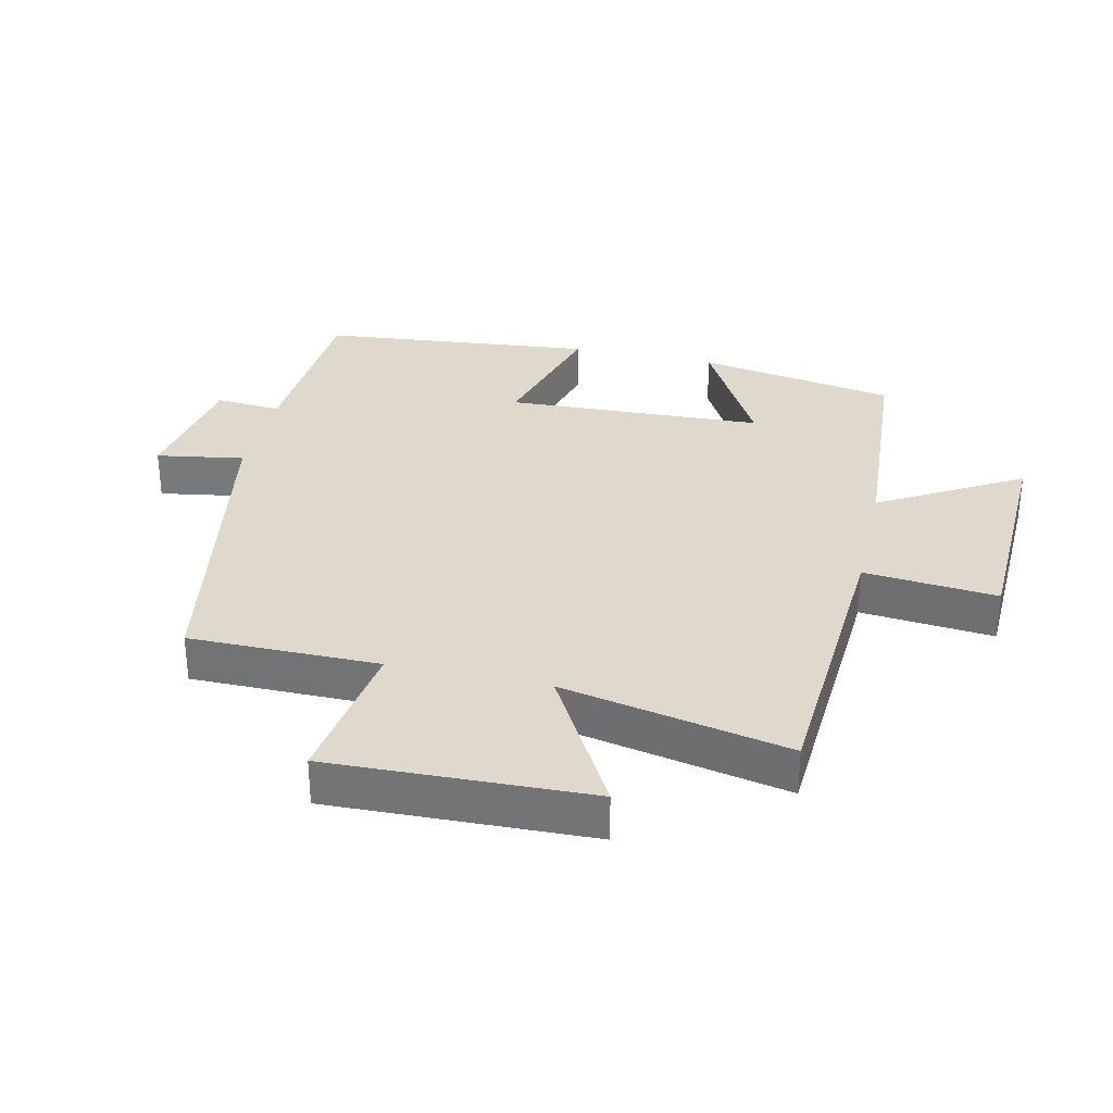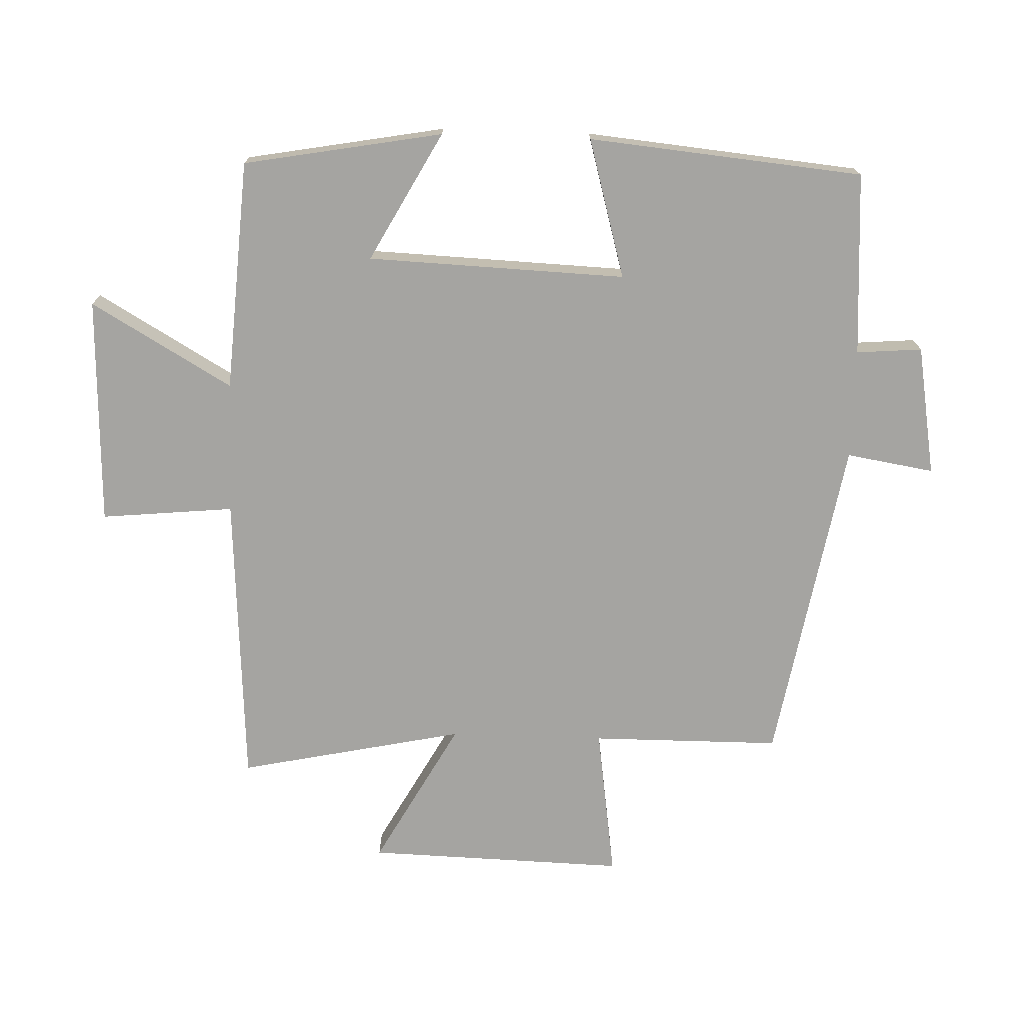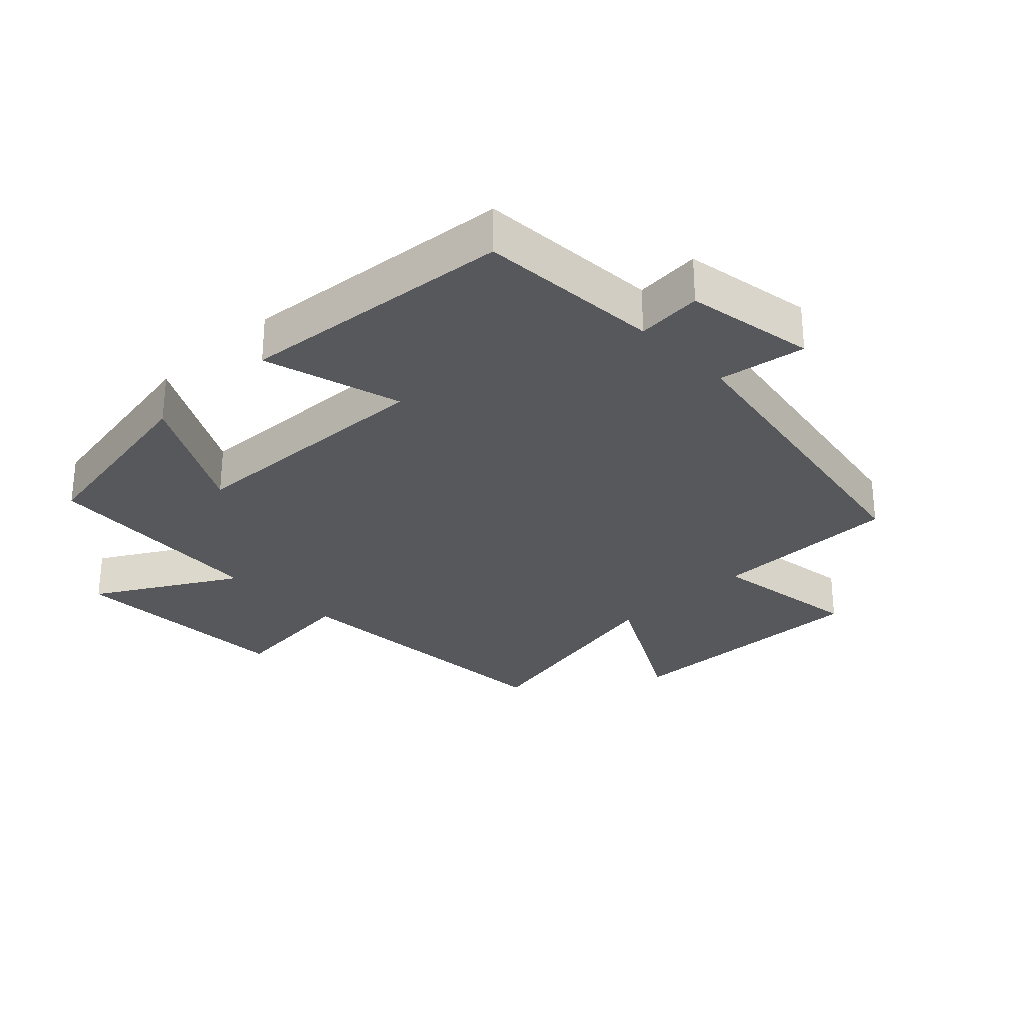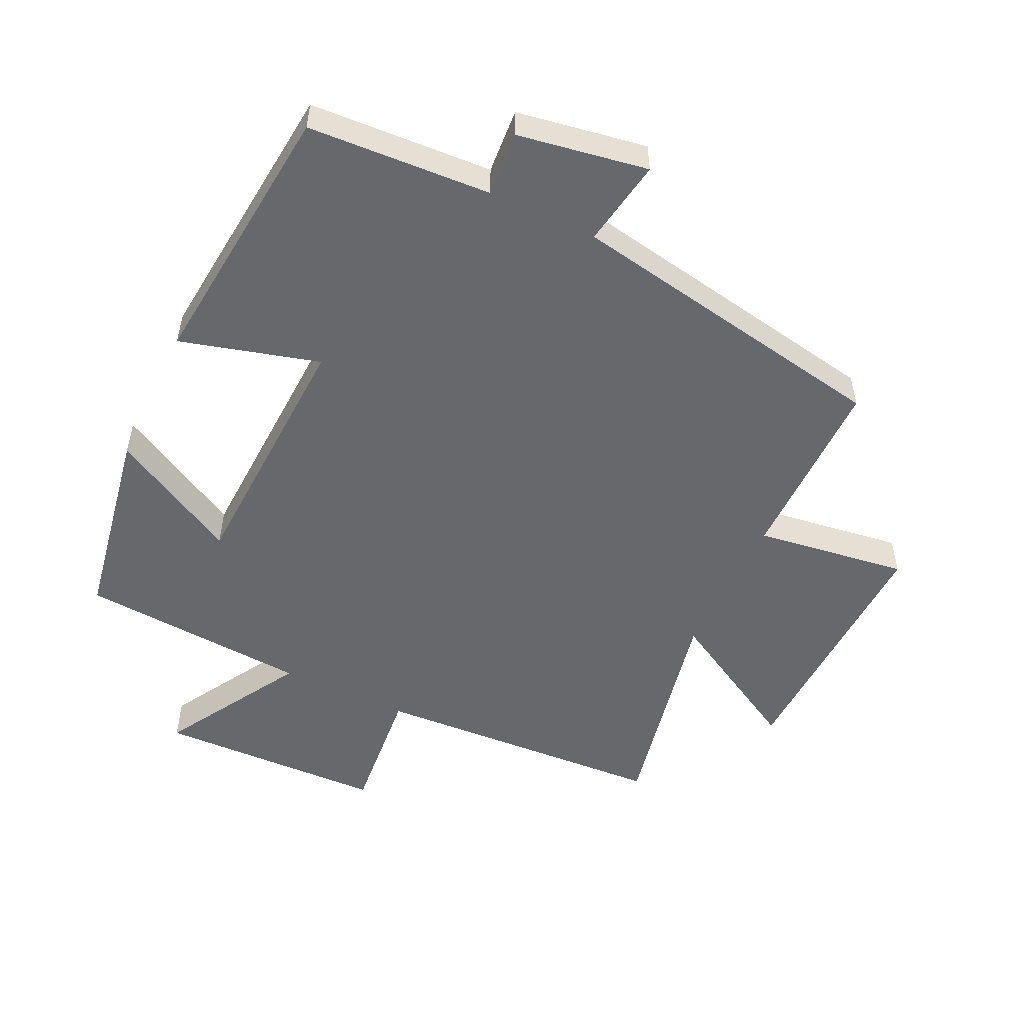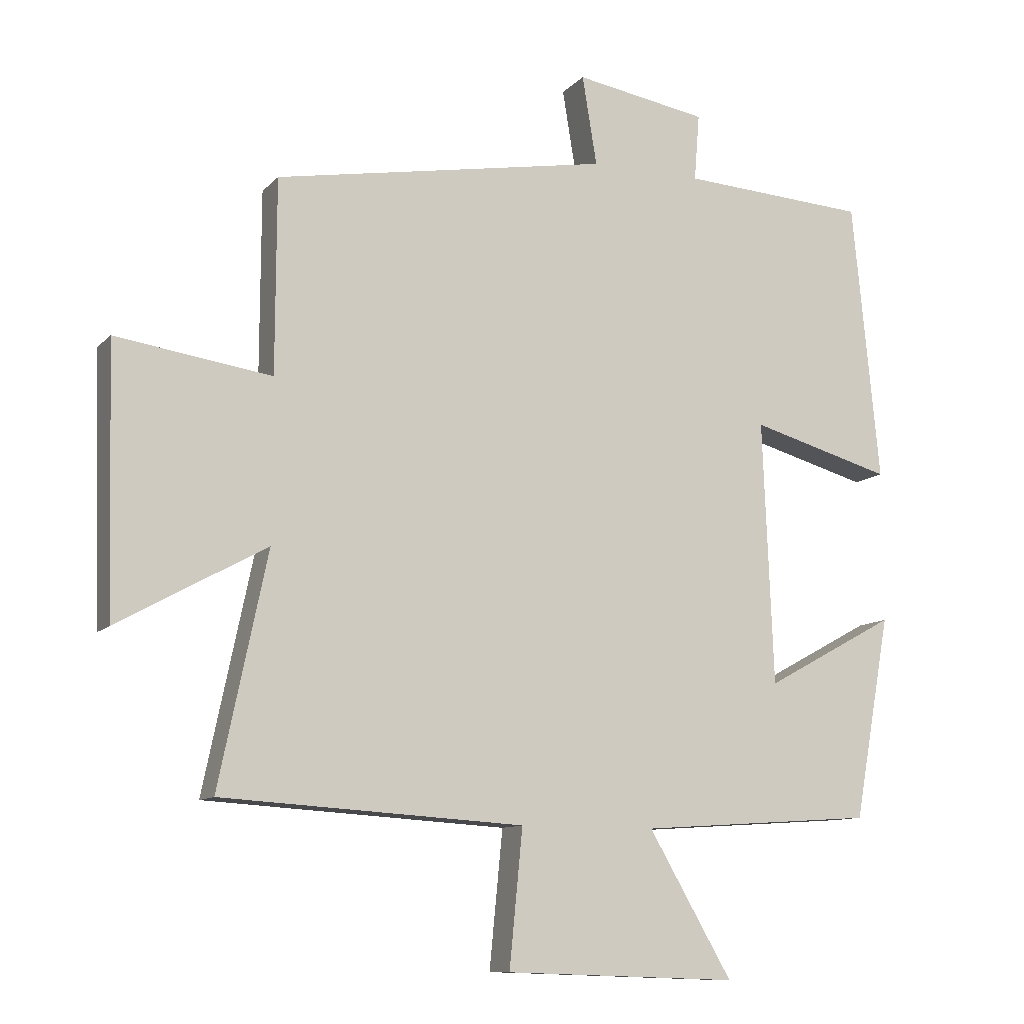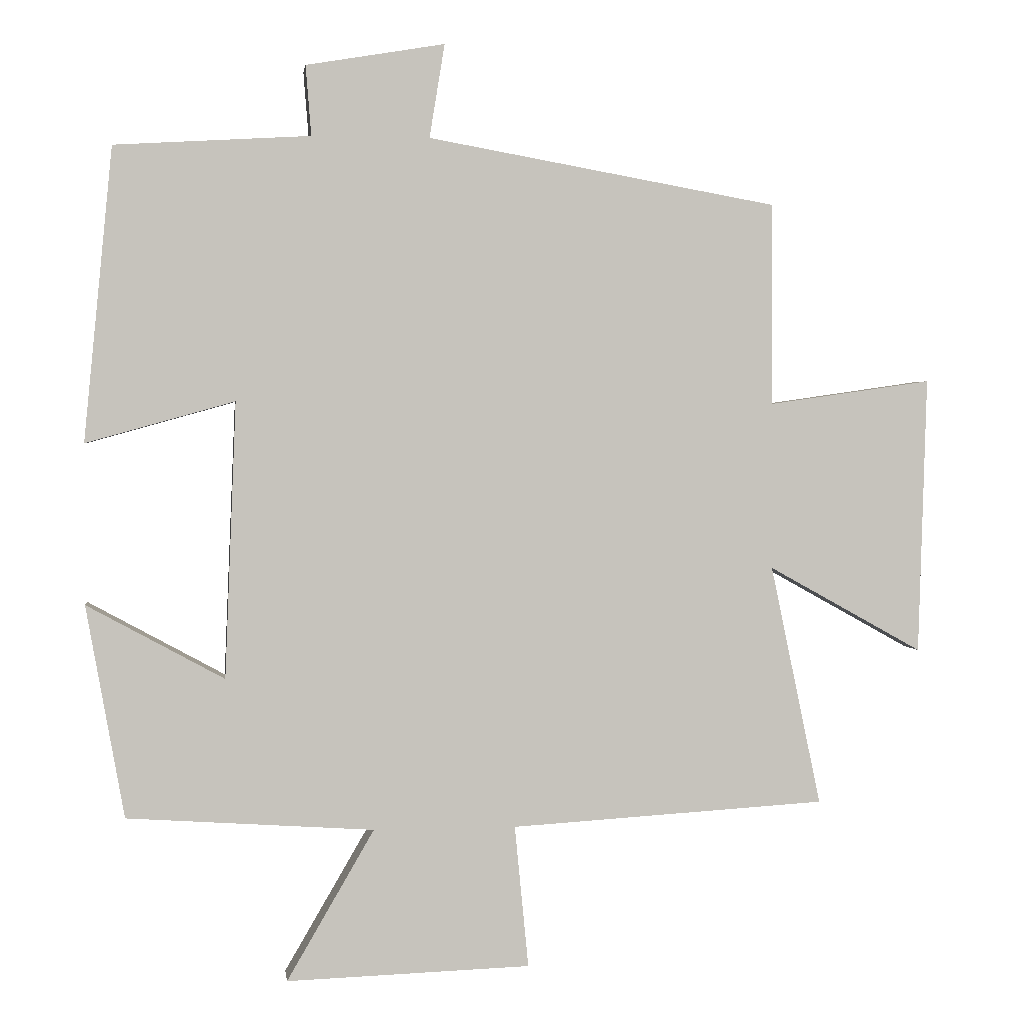
<metadata>
{"format":"obj","ext":"obj","renderer":"f3d","projection":"perspective","resolution":1024,"background":"white","views":[{"elev":31.9,"azim":102.7,"up":"+Y"},{"elev":-73.2,"azim":-91.9,"up":"+Y"},{"elev":-28.8,"azim":-45.9,"up":"+Y"},{"elev":-52.3,"azim":-25.6,"up":"+Y"},{"elev":-10.5,"azim":155.8,"up":"+Z"},{"elev":1.7,"azim":-7.5,"up":"+Z"}]}
</metadata>
<code>
v 0.499 0.07 0.41
v 0.5 0.07 0.118
v 0.735 0.07 0.152
v 0.723 0.07 -0.248
v 0.5 0.07 -0.124
v 0.573 0.07 -0.472
v 0.117 0.07 -0.5
v 0.137 0.07 -0.705
v -0.215 0.07 -0.717
v -0.089 0.07 -0.5
v -0.445 0.07 -0.476
v -0.5 0.07 -0.17
v -0.302 0.07 -0.278
v -0.286 0.07 0.12
v -0.5 0.07 0.06
v -0.459 0.07 0.483
v -0.177 0.07 0.5
v -0.185 0.07 0.601
v 0.015 0.07 0.635
v -0.007 0.07 0.5
v 0.499 0 0.41
v 0.5 0 0.118
v 0.735 0 0.152
v 0.723 0 -0.248
v 0.5 0 -0.124
v 0.573 0 -0.472
v 0.117 0 -0.5
v 0.137 0 -0.705
v -0.215 0 -0.717
v -0.089 0 -0.5
v -0.445 0 -0.476
v -0.5 0 -0.17
v -0.302 0 -0.278
v -0.286 0 0.12
v -0.5 0 0.06
v -0.459 0 0.483
v -0.177 0 0.5
v -0.185 0 0.601
v 0.015 0 0.635
v -0.007 0 0.5
f 17 18 19 20
f 17 20 1
f 16 17 1
f 15 16 1
f 14 15 1
f 13 14 1 2
f 10 11 12 13
f 10 13 2 3
f 7 8 9 10
f 5 6 7 10
f 5 10 3
f 3 4 5
f 40 39 38 37
f 21 40 37
f 21 37 36
f 21 36 35
f 21 35 34
f 22 21 34 33
f 33 32 31 30
f 23 22 33 30
f 30 29 28 27
f 30 27 26 25
f 23 30 25
f 25 24 23
f 1 21 22 2
f 2 22 23 3
f 3 23 24 4
f 4 24 25 5
f 5 25 26 6
f 6 26 27 7
f 7 27 28 8
f 8 28 29 9
f 9 29 30 10
f 10 30 31 11
f 11 31 32 12
f 12 32 33 13
f 13 33 34 14
f 14 34 35 15
f 15 35 36 16
f 16 36 37 17
f 17 37 38 18
f 18 38 39 19
f 19 39 40 20
f 20 40 21 1

</code>
